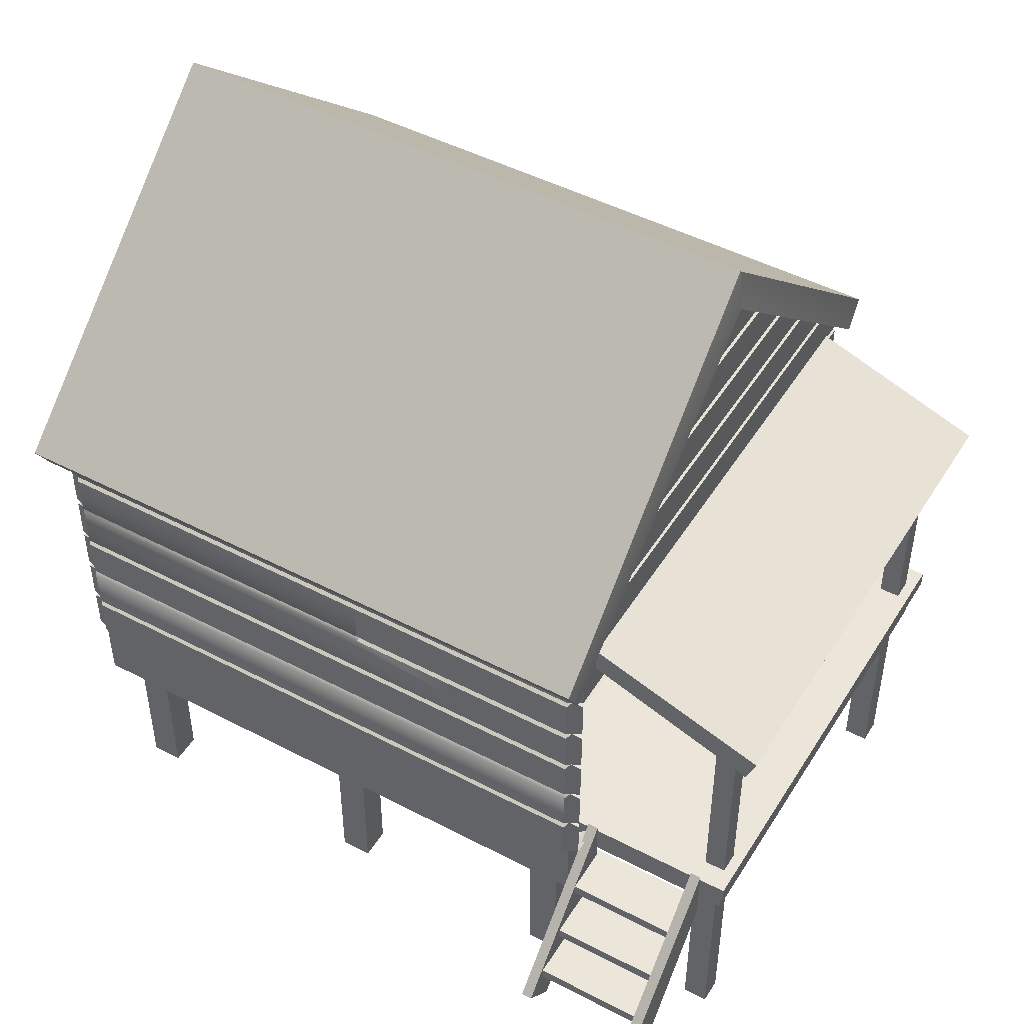
<metadata>
{"format":"obj","ext":"obj","renderer":"f3d","projection":"perspective","resolution":1024,"background":"white","views":[{"elev":47.6,"azim":-59.5,"up":"+Y"}]}
</metadata>
<code>
o base 41-6
g base 41
v -0.5692 3.708 3.201
v -0.5692 3.708 3.003
v 0.5502 3.708 3.003
v 0.5502 3.708 3.201
v 0.5502 1.452 3.201
v 0.5502 1.452 3.003
v -0.5692 1.452 3.003
v -0.5692 1.452 3.201
v 0.4362 1.452 3.201
v 0.4362 3.594 3.201
v -0.4553 3.594 3.201
v -0.4553 1.452 3.201
v 0.4362 1.452 3.139
v 0.4362 3.594 3.139
v -0.4553 3.594 3.139
v -0.4553 1.452 3.139
v -3.738 0.2031 3.085
v -3.738 0.3197 3.085
v -3.738 0.3197 4.357
v -3.738 0.2031 4.357
v -3.193 0.3197 3.085
v -3.193 0.3197 4.357
v -3.193 0.2031 3.085
v -3.193 0.2031 4.357
v -3.381 0.5222 3.085
v -3.381 0.6387 3.085
v -3.381 0.6387 4.357
v -3.381 0.5222 4.357
v -2.836 0.6387 3.085
v -2.836 0.6387 4.357
v -2.836 0.5222 3.085
v -2.836 0.5222 4.357
v -3.991 0.1032 3.044
v -2.582 1.562 3.044
v -2.582 1.562 3.156
v -3.991 0.1032 3.156
v -2.582 0.9345 3.156
v -3.9 0.01131 3.156
v -3.645 -0.2372 3.156
v -3.9 0.01131 3.044
v -3.645 -0.2372 3.044
v -2.582 0.9345 3.044
v -3.06 0.945 3.085
v -3.06 1.061 3.085
v -3.06 1.061 4.357
v -3.06 0.945 4.357
v -2.515 1.061 3.085
v -2.515 1.061 4.357
v -2.515 0.945 3.085
v -2.515 0.945 4.357
v -3.991 0.1032 4.398
v -3.991 0.1032 4.286
v -2.582 1.562 4.286
v -2.582 1.562 4.398
v -2.582 0.9345 4.286
v -3.9 0.01131 4.286
v -3.645 -0.2372 4.286
v -3.9 0.01131 4.398
v -3.645 -0.2372 4.398
v -2.582 0.9345 4.398
v -0.1756 -1.207 2.653
v 0.1565 -1.207 2.653
v 0.1565 -1.207 2.321
v -0.1756 -1.207 2.321
v -0.1756 0.8058 2.653
v 0.1565 0.8058 2.653
v 0.1565 0.8058 2.321
v -0.1756 0.8058 2.321
v -2.57 -1.207 2.653
v -2.237 -1.207 2.653
v -2.237 -1.207 2.321
v -2.57 -1.207 2.321
v -2.57 0.8058 2.653
v -2.237 0.8058 2.653
v -2.237 0.8058 2.321
v -2.57 0.8058 2.321
v 2.551 -1.207 2.653
v 2.551 -1.207 2.321
v 2.218 -1.207 2.321
v 2.218 -1.207 2.653
v 2.218 0.8058 2.653
v 2.551 0.8058 2.653
v 2.218 0.8058 2.321
v 2.551 0.8058 2.321
v -0.1756 -1.207 -3.059
v -0.1756 -1.207 -2.727
v 0.1565 -1.207 -2.727
v 0.1565 -1.207 -3.059
v 0.1565 0.8058 -3.059
v -0.1756 0.8058 -3.059
v 0.1565 0.8058 -2.727
v -0.1756 0.8058 -2.727
v -2.57 -1.207 -3.059
v -2.57 -1.207 -2.727
v -2.237 -1.207 -2.727
v -2.237 -1.207 -3.059
v -2.237 0.8058 -3.059
v -2.57 0.8058 -3.059
v -2.237 0.8058 -2.727
v -2.57 0.8058 -2.727
v 2.551 -1.207 -3.059
v 2.218 -1.207 -3.059
v 2.218 -1.207 -2.727
v 2.551 -1.207 -2.727
v 2.551 0.8058 -3.059
v 2.218 0.8058 -3.059
v 2.218 0.8058 -2.727
v 2.551 0.8058 -2.727
v -2.577 1.334 4.672
v -2.577 1.507 4.672
v 2.558 1.507 4.672
v 2.558 1.334 4.672
v -2.577 1.507 2.928
v 2.558 1.507 2.928
v -2.425 0.9544 2.928
v -2.425 0.9544 4.59
v 2.406 0.9544 4.59
v 2.406 0.9544 2.928
v 2.558 1.334 2.928
v -2.577 1.334 2.928
v 2.406 1.324 2.928
v 2.406 1.324 4.59
v -2.425 1.324 4.59
v -2.425 1.324 2.928
v -1.873 3.657 4.78
v -2.618 4.379 2.842
v -2.618 3.657 4.78
v -1.873 4.379 2.842
v -1.128 3.657 4.78
v -1.128 4.379 2.842
v -0.3822 3.657 4.78
v -0.3822 4.379 2.842
v 0.3632 3.657 4.78
v 0.3632 4.379 2.842
v 1.109 3.657 4.78
v 1.109 4.379 2.842
v 1.854 3.657 4.78
v 1.854 4.379 2.842
v 2.599 3.657 4.78
v 2.599 4.379 2.842
v -2.618 3.915 4.884
v -2.618 4.637 2.842
v -1.873 4.637 2.842
v -1.873 3.915 4.884
v -1.128 4.637 2.842
v -1.128 3.915 4.884
v -0.3822 4.637 2.842
v -0.3822 3.915 4.884
v 0.3632 4.637 2.842
v 0.3632 3.915 4.884
v 1.109 4.637 2.842
v 1.109 3.915 4.884
v 1.854 4.637 2.842
v 1.854 3.915 4.884
v 2.599 4.637 2.842
v 2.599 3.915 4.884
v -2.342 1.36 4.559
v -2.342 3.94 4.559
v -2.121 3.94 4.559
v -2.121 1.36 4.559
v -2.121 3.94 4.338
v -2.121 1.36 4.338
v -2.342 3.94 4.338
v -2.342 1.36 4.338
v 2.323 1.36 4.559
v 2.102 1.36 4.559
v 2.102 3.94 4.559
v 2.323 3.94 4.559
v 2.102 1.36 4.338
v 2.102 3.94 4.338
v 2.323 1.36 4.338
v 2.323 3.94 4.338
v -2.303 -1.207 4.487
v -2.044 -1.207 4.487
v -2.044 -1.207 4.228
v -2.303 -1.207 4.228
v -2.303 1.129 4.487
v -2.044 1.129 4.487
v -2.044 1.129 4.228
v -2.303 1.129 4.228
v 2.284 -1.207 4.487
v 2.284 -1.207 4.228
v 2.025 -1.207 4.228
v 2.025 -1.207 4.487
v 2.025 1.129 4.487
v 2.284 1.129 4.487
v 2.025 1.129 4.228
v 2.284 1.129 4.228
v 3.096 4.289 -3.337
v 3.287 4.598 -3.337
v -0.009538 7.552 -3.292
v -0.009538 7.084 -3.337
v -3.306 4.598 -3.337
v -3.115 4.289 -3.337
v -3.115 4.289 -2.246
v -3.306 4.598 -2.246
v -3.306 4.598 -1.269
v -3.115 4.289 -1.269
v -3.306 4.598 -0.3853
v -3.115 4.289 -0.3853
v -3.306 4.598 0.4982
v -3.115 4.289 0.4982
v -3.306 4.598 1.382
v -3.115 4.289 1.382
v -3.306 4.598 2.265
v -3.115 4.289 2.265
v -3.306 4.598 3.149
v -3.115 4.289 3.149
v -0.009538 7.084 -2.246
v -0.009538 7.084 -1.269
v -0.009538 7.084 -0.3853
v -0.009538 7.084 0.4982
v -0.009538 7.084 1.382
v -0.009538 7.084 2.265
v -0.009538 7.084 3.149
v 3.096 4.289 -2.246
v 3.096 4.289 -1.269
v 3.096 4.289 -0.3853
v 3.096 4.289 0.4982
v 3.096 4.289 1.382
v 3.096 4.289 2.265
v 3.096 4.289 3.149
v 3.287 4.598 -2.246
v 3.287 4.598 -1.269
v 3.287 4.598 -0.3853
v 3.287 4.598 0.4982
v 3.287 4.598 1.382
v 3.287 4.598 2.265
v 3.287 4.598 3.149
v -0.009538 7.552 -2.225
v -0.009538 7.552 -1.289
v -0.009538 7.552 -0.4109
v -0.009538 7.552 0.4677
v -0.009538 7.552 1.346
v -0.009538 7.552 2.225
v -0.009538 7.552 3.103
v -2.57 -1.207 -0.2604
v -2.57 -1.207 0.07171
v -2.237 -1.207 0.07171
v -2.237 -1.207 -0.2604
v -2.237 0.8058 -0.2604
v -2.57 0.8058 -0.2604
v -2.237 0.8058 0.07171
v -2.57 0.8058 0.07171
v 2.551 -1.207 -0.2604
v 2.218 -1.207 -0.2604
v 2.218 -1.207 0.07171
v 2.551 -1.207 0.07171
v 2.551 0.8058 -0.2604
v 2.218 0.8058 -0.2604
v 2.218 0.8058 0.07171
v 2.551 0.8058 0.07171
v -2.883 4.481 -3.189
v -2.861 4.519 -3.296
v -2.861 4.742 -3.296
v -2.883 4.722 -3.189
v 2.842 4.519 -3.296
v -2.63 4.96 -3.296
v 2.842 4.742 -3.296
v 2.611 4.96 -3.296
v -0.009538 7.104 -3.296
v 0.3391 7.104 -3.296
v -0.3582 7.104 -3.296
v 0.3794 7.066 -3.189
v -0.3984 7.066 -3.189
v -0.906 6.587 -3.296
v 0.887 6.587 -3.296
v 0.4196 7.028 -3.296
v -0.4387 7.028 -3.296
v -1.454 6.07 -3.296
v 1.435 6.07 -3.296
v 0.9675 6.511 -3.296
v -0.9865 6.511 -3.296
v -2.002 5.553 -3.296
v 1.983 5.553 -3.296
v 1.515 5.994 -3.296
v -1.534 5.994 -3.296
v -2.55 5.036 -3.296
v 2.531 5.036 -3.296
v 2.063 5.477 -3.296
v -2.082 5.477 -3.296
v 2.864 4.481 -3.189
v 2.864 4.722 -3.189
v -0.9463 6.549 -3.189
v 0.9272 6.549 -3.189
v -1.494 6.032 -3.189
v 1.475 6.032 -3.189
v -2.042 5.515 -3.189
v 2.023 5.515 -3.189
v -2.59 4.998 -3.189
v 2.571 4.998 -3.189
v 2.924 1.417 2.931
v 2.924 1.858 2.931
v 2.924 1.858 0.4128
v 2.924 1.417 0.4128
v 2.924 1.417 -3.151
v 2.924 1.858 -3.151
v 2.924 4.002 2.931
v 2.924 4.443 2.931
v 2.924 4.443 0.4128
v 2.924 4.002 0.4128
v 2.924 4.002 -3.151
v 2.924 4.443 -3.151
v 2.924 3.485 2.931
v 2.924 3.926 2.931
v 2.924 3.926 0.4128
v 2.924 3.485 0.4128
v 2.924 3.485 -3.151
v 2.924 3.926 -3.151
v 2.924 2.968 2.931
v 2.924 3.409 2.931
v 2.924 3.409 0.4128
v 2.924 2.968 0.4128
v 2.924 2.968 -3.151
v 2.924 3.409 -3.151
v 2.924 2.451 2.931
v 2.924 2.892 2.931
v 2.924 2.892 0.4128
v 2.924 2.451 0.4128
v 2.924 2.451 -3.151
v 2.924 2.892 -3.151
v 2.924 1.934 2.931
v 2.924 2.375 2.931
v 2.924 2.375 0.4128
v 2.924 1.934 0.4128
v 2.924 1.934 -3.151
v 2.924 2.375 -3.151
v 2.864 1.379 2.969
v 2.864 1.379 0.4128
v 2.864 1.379 -3.189
v 2.864 1.896 0.4128
v 2.864 1.896 2.969
v 2.864 1.896 -3.189
v 2.864 2.413 2.969
v 2.864 2.93 2.969
v 2.864 3.447 2.969
v 2.864 3.964 2.969
v 2.864 4.481 2.969
v 2.864 3.964 0.4128
v 2.864 3.964 -3.189
v 2.864 4.481 0.4128
v 2.864 3.447 0.4128
v 2.864 3.447 -3.189
v 2.864 2.93 0.4128
v 2.864 2.93 -3.189
v 2.864 2.413 0.4128
v 2.864 2.413 -3.189
v -2.861 4.002 3.076
v -2.861 4.443 3.076
v 2.842 4.443 3.076
v 2.842 4.002 3.076
v -2.883 1.379 2.969
v -2.861 1.417 3.076
v 2.842 1.417 3.076
v 2.842 1.858 3.076
v -2.883 1.896 2.969
v -2.861 1.858 3.076
v -2.883 2.413 2.969
v -2.861 1.934 3.076
v -2.861 2.375 3.076
v -2.883 3.964 2.969
v -2.883 4.481 2.969
v -2.861 3.926 3.076
v -2.861 3.485 3.076
v -2.883 3.447 2.969
v 2.842 3.485 3.076
v 2.842 3.926 3.076
v 2.842 3.409 3.076
v 2.842 2.968 3.076
v -2.861 3.409 3.076
v -2.861 2.968 3.076
v -2.883 2.93 2.969
v -2.861 2.892 3.076
v -2.861 2.451 3.076
v 2.842 2.451 3.076
v 2.842 2.892 3.076
v 2.842 2.375 3.076
v 2.842 1.934 3.076
v -2.943 1.417 2.931
v -2.943 1.858 0.4128
v -2.943 1.858 2.931
v -2.943 1.417 0.4128
v -2.943 1.417 -3.151
v -2.943 1.858 -3.151
v -2.943 4.002 2.931
v -2.943 4.443 0.4128
v -2.943 4.443 2.931
v -2.943 4.002 0.4128
v -2.943 4.002 -3.151
v -2.943 4.443 -3.151
v -2.943 3.485 2.931
v -2.943 3.926 0.4128
v -2.943 3.926 2.931
v -2.943 3.485 0.4128
v -2.943 3.485 -3.151
v -2.943 3.926 -3.151
v -2.943 2.968 2.931
v -2.943 3.409 0.4128
v -2.943 3.409 2.931
v -2.943 2.968 0.4128
v -2.943 2.968 -3.151
v -2.943 3.409 -3.151
v -2.943 2.451 2.931
v -2.943 2.892 0.4128
v -2.943 2.892 2.931
v -2.943 2.451 0.4128
v -2.943 2.451 -3.151
v -2.943 2.892 -3.151
v -2.943 1.934 2.931
v -2.943 2.375 0.4128
v -2.943 2.375 2.931
v -2.943 1.934 0.4128
v -2.943 1.934 -3.151
v -2.943 2.375 -3.151
v -2.883 1.379 0.4128
v -2.883 1.379 -3.189
v -2.883 1.896 0.4128
v -2.883 1.896 -3.189
v -2.883 3.964 0.4128
v -2.883 3.964 -3.189
v -2.883 4.481 0.4128
v -2.883 3.447 0.4128
v -2.883 3.447 -3.189
v -2.883 2.93 0.4128
v -2.883 2.93 -3.189
v -2.883 2.413 0.4128
v -2.883 2.413 -3.189
v -2.883 0.6789 0.4128
v -2.883 0.6789 2.969
v 2.864 0.6789 2.969
v 2.864 0.6789 0.4128
v -2.883 0.6789 -3.189
v 2.864 0.6789 -3.189
v -2.861 1.417 -3.296
v 2.842 1.417 -3.296
v 2.842 1.858 -3.296
v -2.861 1.858 -3.296
v -2.861 4.002 -3.296
v 2.842 4.002 -3.296
v 2.842 4.443 -3.296
v -2.861 4.443 -3.296
v -2.861 3.485 -3.296
v 2.842 3.485 -3.296
v 2.842 3.926 -3.296
v -2.861 3.926 -3.296
v -2.861 2.968 -3.296
v 2.842 2.968 -3.296
v 2.842 3.409 -3.296
v -2.861 3.409 -3.296
v -2.861 2.451 -3.296
v 2.842 2.451 -3.296
v 2.842 2.892 -3.296
v -2.861 2.892 -3.296
v -2.861 1.934 -3.296
v 2.842 1.934 -3.296
v 2.842 2.375 -3.296
v -2.861 2.375 -3.296
v -2.883 4.722 2.969
v -2.861 4.742 3.076
v -2.861 4.519 3.076
v 2.842 4.519 3.076
v -2.63 4.96 3.076
v 2.842 4.742 3.076
v 2.611 4.96 3.076
v -0.009538 7.104 3.076
v -0.3582 7.104 3.076
v 0.3391 7.104 3.076
v 0.3794 7.066 2.969
v -0.3984 7.066 2.969
v -0.906 6.587 3.076
v -0.4387 7.028 3.076
v 0.4196 7.028 3.076
v 0.887 6.587 3.076
v -1.454 6.07 3.076
v -0.9865 6.511 3.076
v 0.9675 6.511 3.076
v 1.435 6.07 3.076
v -2.002 5.553 3.076
v -1.534 5.994 3.076
v 1.515 5.994 3.076
v 1.983 5.553 3.076
v -2.55 5.036 3.076
v -2.082 5.477 3.076
v 2.063 5.477 3.076
v 2.531 5.036 3.076
v 2.864 4.722 2.969
v -0.9463 6.549 2.969
v 0.9272 6.549 2.969
v -1.494 6.032 2.969
v 1.475 6.032 2.969
v -2.042 5.515 2.969
v 2.023 5.515 2.969
v -2.59 4.998 2.969
v 2.571 4.998 2.969
f 39 37 38
f 40 42 41
f 57 56 55
f 60 58 59
f 255 257 254
f 258 260 259
f 263 262 261
f 263 264 265
f 461 459 460
f 464 462 463
f 467 466 465
f 468 466 469
f 3 2 1
f 1 4 3
f 3 4 5
f 5 6 3
f 1 2 7
f 7 8 1
f 10 9 5
f 5 4 10
f 11 10 4
f 4 1 11
f 12 11 1
f 1 8 12
f 14 13 9
f 9 10 14
f 15 14 10
f 10 11 15
f 16 15 11
f 11 12 16
f 19 18 17
f 17 20 19
f 22 21 18
f 18 19 22
f 24 23 21
f 21 22 24
f 20 17 23
f 23 24 20
f 27 26 25
f 25 28 27
f 30 29 26
f 26 27 30
f 32 31 29
f 29 30 32
f 28 25 31
f 31 32 28
f 35 34 33
f 33 36 35
f 38 37 35
f 35 36 38
f 36 33 40
f 40 38 36
f 38 40 41
f 41 39 38
f 40 33 34
f 34 42 40
f 39 41 42
f 42 37 39
f 37 42 34
f 34 35 37
f 45 44 43
f 43 46 45
f 48 47 44
f 44 45 48
f 50 49 47
f 47 48 50
f 46 43 49
f 49 50 46
f 53 52 51
f 51 54 53
f 56 52 53
f 53 55 56
f 58 51 52
f 52 56 58
f 59 58 56
f 56 57 59
f 58 60 54
f 54 51 58
f 60 59 57
f 57 55 60
f 54 60 55
f 55 53 54
f 63 62 61
f 61 64 63
f 66 65 61
f 61 62 66
f 67 66 62
f 62 63 67
f 68 67 63
f 63 64 68
f 65 68 64
f 64 61 65
f 71 70 69
f 69 72 71
f 74 73 69
f 69 70 74
f 75 74 70
f 70 71 75
f 76 75 71
f 71 72 76
f 73 76 72
f 72 69 73
f 79 78 77
f 77 80 79
f 81 80 77
f 77 82 81
f 83 79 80
f 80 81 83
f 84 78 79
f 79 83 84
f 82 77 78
f 78 84 82
f 87 86 85
f 85 88 87
f 89 88 85
f 85 90 89
f 91 87 88
f 88 89 91
f 92 86 87
f 87 91 92
f 90 85 86
f 86 92 90
f 95 94 93
f 93 96 95
f 97 96 93
f 93 98 97
f 99 95 96
f 96 97 99
f 100 94 95
f 95 99 100
f 98 93 94
f 94 100 98
f 103 102 101
f 101 104 103
f 106 105 101
f 101 102 106
f 107 106 102
f 102 103 107
f 108 107 103
f 103 104 108
f 105 108 104
f 104 101 105
f 111 110 109
f 109 112 111
f 114 113 110
f 110 111 114
f 117 116 115
f 115 118 117
f 114 111 112
f 112 119 114
f 110 113 120
f 120 109 110
f 122 121 119
f 119 112 122
f 123 122 112
f 112 109 123
f 124 123 109
f 109 120 124
f 117 118 121
f 121 122 117
f 116 117 122
f 122 123 116
f 115 116 123
f 123 124 115
f 125 127 126
f 126 128 125
f 129 125 128
f 128 130 129
f 131 129 130
f 130 132 131
f 133 131 132
f 132 134 133
f 135 133 134
f 134 136 135
f 137 135 136
f 136 138 137
f 139 137 138
f 138 140 139
f 143 142 141
f 141 144 143
f 145 143 144
f 144 146 145
f 147 145 146
f 146 148 147
f 149 147 148
f 148 150 149
f 151 149 150
f 150 152 151
f 153 151 152
f 152 154 153
f 155 153 154
f 154 156 155
f 140 155 156
f 156 139 140
f 128 126 142
f 142 143 128
f 130 128 143
f 143 145 130
f 132 130 145
f 145 147 132
f 134 132 147
f 147 149 134
f 136 134 149
f 149 151 136
f 138 136 151
f 151 153 138
f 140 138 153
f 153 155 140
f 141 127 125
f 125 144 141
f 144 125 129
f 129 146 144
f 146 129 131
f 131 148 146
f 148 131 133
f 133 150 148
f 150 133 135
f 135 152 150
f 152 135 137
f 137 154 152
f 154 137 139
f 139 156 154
f 127 141 142
f 142 126 127
f 159 158 157
f 157 160 159
f 161 159 160
f 160 162 161
f 163 161 162
f 162 164 163
f 158 163 164
f 164 157 158
f 167 166 165
f 165 168 167
f 170 169 166
f 166 167 170
f 172 171 169
f 169 170 172
f 168 165 171
f 171 172 168
f 175 174 173
f 173 176 175
f 178 177 173
f 173 174 178
f 179 178 174
f 174 175 179
f 180 179 175
f 175 176 180
f 177 180 176
f 176 173 177
f 183 182 181
f 181 184 183
f 185 184 181
f 181 186 185
f 187 183 184
f 184 185 187
f 188 182 183
f 183 187 188
f 186 181 182
f 182 188 186
f 191 190 189
f 189 192 191
f 193 191 192
f 192 194 193
f 193 194 195
f 195 196 193
f 197 196 195
f 195 198 197
f 199 197 198
f 198 200 199
f 201 199 200
f 200 202 201
f 203 201 202
f 202 204 203
f 205 203 204
f 204 206 205
f 207 205 206
f 206 208 207
f 194 192 209
f 209 195 194
f 198 195 209
f 209 210 198
f 198 210 211
f 211 200 198
f 200 211 212
f 212 202 200
f 202 212 213
f 213 204 202
f 204 213 214
f 214 206 204
f 206 214 215
f 215 208 206
f 192 189 216
f 216 209 192
f 210 209 216
f 216 217 210
f 210 217 218
f 218 211 210
f 211 218 219
f 219 212 211
f 212 219 220
f 220 213 212
f 213 220 221
f 221 214 213
f 214 221 222
f 222 215 214
f 189 190 223
f 223 216 189
f 217 216 223
f 223 224 217
f 217 224 225
f 225 218 217
f 218 225 226
f 226 219 218
f 219 226 227
f 227 220 219
f 220 227 228
f 228 221 220
f 222 221 228
f 228 229 222
f 190 191 230
f 230 223 190
f 224 223 230
f 230 231 224
f 224 231 232
f 232 225 224
f 225 232 233
f 233 226 225
f 226 233 234
f 234 227 226
f 227 234 235
f 235 228 227
f 228 235 236
f 236 229 228
f 230 191 193
f 193 196 230
f 207 236 235
f 235 205 207
f 205 235 234
f 234 203 205
f 233 201 203
f 203 234 233
f 222 229 236
f 236 215 222
f 215 236 207
f 207 208 215
f 231 230 196
f 196 197 231
f 231 197 199
f 199 232 231
f 232 199 201
f 201 233 232
f 239 238 237
f 237 240 239
f 241 240 237
f 237 242 241
f 243 239 240
f 240 241 243
f 244 238 239
f 239 243 244
f 242 237 238
f 238 244 242
f 247 246 245
f 245 248 247
f 250 249 245
f 245 246 250
f 251 250 246
f 246 247 251
f 252 251 247
f 247 248 252
f 249 252 248
f 248 245 249
f 255 254 253
f 253 256 255
f 257 255 258
f 258 259 257
f 264 263 261
f 261 262 264
f 268 267 266
f 266 269 268
f 272 271 270
f 270 273 272
f 276 275 274
f 274 277 276
f 280 279 278
f 278 281 280
f 257 282 253
f 253 254 257
f 259 283 282
f 282 257 259
f 267 285 284
f 284 266 267
f 271 287 286
f 286 270 271
f 275 289 288
f 288 274 275
f 279 291 290
f 290 278 279
f 291 260 258
f 258 290 291
f 264 268 269
f 269 265 264
f 285 272 273
f 273 284 285
f 287 276 277
f 277 286 287
f 289 280 281
f 281 288 289
f 294 293 292
f 292 295 294
f 294 295 296
f 296 297 294
f 300 299 298
f 298 301 300
f 300 301 302
f 302 303 300
f 306 305 304
f 304 307 306
f 306 307 308
f 308 309 306
f 312 311 310
f 310 313 312
f 312 313 314
f 314 315 312
f 318 317 316
f 316 319 318
f 318 319 320
f 320 321 318
f 324 323 322
f 322 325 324
f 324 325 326
f 326 327 324
f 295 292 328
f 328 329 295
f 295 329 330
f 330 296 295
f 331 332 293
f 293 294 331
f 331 294 297
f 297 333 331
f 292 293 332
f 332 328 292
f 334 332 322
f 322 323 334
f 335 334 316
f 316 317 335
f 336 335 310
f 310 311 336
f 337 336 304
f 304 305 337
f 338 337 298
f 298 299 338
f 301 298 337
f 337 339 301
f 301 339 340
f 340 302 301
f 341 338 299
f 299 300 341
f 341 300 303
f 303 282 341
f 307 304 336
f 336 342 307
f 307 342 343
f 343 308 307
f 339 337 305
f 305 306 339
f 339 306 309
f 309 340 339
f 313 310 335
f 335 344 313
f 313 344 345
f 345 314 313
f 342 336 311
f 311 312 342
f 342 312 315
f 315 343 342
f 319 316 334
f 334 346 319
f 319 346 347
f 347 320 319
f 344 335 317
f 317 318 344
f 344 318 321
f 321 345 344
f 325 322 332
f 332 331 325
f 325 331 333
f 333 326 325
f 346 334 323
f 323 324 346
f 346 324 327
f 327 347 346
f 350 349 348
f 348 351 350
f 354 353 352
f 352 328 354
f 355 354 328
f 328 332 355
f 353 357 356
f 356 352 353
f 358 356 359
f 359 360 358
f 351 348 361
f 361 337 351
f 350 351 337
f 337 338 350
f 349 350 338
f 338 362 349
f 348 349 362
f 362 361 348
f 364 363 361
f 361 365 364
f 367 366 336
f 336 337 367
f 335 336 368
f 368 369 335
f 363 367 337
f 337 361 363
f 371 370 365
f 365 372 371
f 374 373 372
f 372 358 374
f 376 375 334
f 334 335 376
f 332 334 377
f 377 378 332
f 379 381 380
f 380 382 379
f 383 382 380
f 380 384 383
f 385 387 386
f 386 388 385
f 389 388 386
f 386 390 389
f 391 393 392
f 392 394 391
f 395 394 392
f 392 396 395
f 397 399 398
f 398 400 397
f 401 400 398
f 398 402 401
f 403 405 404
f 404 406 403
f 407 406 404
f 404 408 407
f 409 411 410
f 410 412 409
f 413 412 410
f 410 414 413
f 352 379 382
f 382 415 352
f 416 415 382
f 382 383 416
f 381 356 417
f 417 380 381
f 384 380 417
f 417 418 384
f 379 352 356
f 356 381 379
f 409 356 358
f 358 411 409
f 403 358 372
f 372 405 403
f 397 372 365
f 365 399 397
f 391 365 361
f 361 393 391
f 385 361 362
f 362 387 385
f 361 385 388
f 388 419 361
f 420 419 388
f 388 389 420
f 387 362 421
f 421 386 387
f 390 386 421
f 421 253 390
f 365 391 394
f 394 422 365
f 423 422 394
f 394 395 423
f 393 361 419
f 419 392 393
f 396 392 419
f 419 420 396
f 372 397 400
f 400 424 372
f 425 424 400
f 400 401 425
f 399 365 422
f 422 398 399
f 402 398 422
f 422 423 402
f 358 403 406
f 406 426 358
f 427 426 406
f 406 407 427
f 405 372 424
f 424 404 405
f 408 404 424
f 424 425 408
f 356 409 412
f 412 417 356
f 418 417 412
f 412 413 418
f 411 358 426
f 426 410 411
f 414 410 426
f 426 427 414
f 430 429 428
f 428 431 430
f 433 431 428
f 428 432 433
f 329 328 430
f 430 431 329
f 329 431 433
f 433 330 329
f 429 430 328
f 328 352 429
f 428 429 352
f 352 415 428
f 428 415 416
f 416 432 428
f 296 330 333
f 333 297 296
f 326 333 347
f 347 327 326
f 320 347 345
f 345 321 320
f 314 345 343
f 343 315 314
f 308 343 340
f 340 309 308
f 302 340 282
f 282 303 302
f 436 435 434
f 434 437 436
f 440 439 438
f 438 441 440
f 444 443 442
f 442 445 444
f 448 447 446
f 446 449 448
f 452 451 450
f 450 453 452
f 456 455 454
f 454 457 456
f 435 330 416
f 416 434 435
f 436 333 330
f 330 435 436
f 437 418 333
f 333 436 437
f 434 416 418
f 418 437 434
f 454 418 427
f 427 457 454
f 439 340 420
f 420 438 439
f 440 282 340
f 340 439 440
f 441 253 282
f 282 440 441
f 253 441 438
f 438 420 253
f 442 423 420
f 420 445 442
f 443 343 423
f 423 442 443
f 444 340 343
f 343 443 444
f 448 343 345
f 345 447 448
f 445 420 340
f 340 444 445
f 447 345 425
f 425 446 447
f 449 423 343
f 343 448 449
f 423 449 446
f 446 425 423
f 450 427 425
f 425 453 450
f 451 347 427
f 427 450 451
f 452 345 347
f 347 451 452
f 456 347 333
f 333 455 456
f 453 425 345
f 345 452 453
f 455 333 418
f 418 454 455
f 457 427 347
f 347 456 457
f 383 384 418
f 418 416 383
f 427 418 413
f 413 414 427
f 425 427 407
f 407 408 425
f 423 425 401
f 401 402 423
f 420 423 395
f 395 396 420
f 253 420 389
f 389 390 253
f 432 416 330
f 330 433 432
f 459 458 362
f 362 460 459
f 462 459 461
f 461 463 462
f 465 466 468
f 468 467 465
f 472 471 470
f 470 473 472
f 476 475 474
f 474 477 476
f 480 479 478
f 478 481 480
f 484 483 482
f 482 485 484
f 461 460 362
f 362 338 461
f 463 461 338
f 338 486 463
f 473 470 487
f 487 488 473
f 477 474 489
f 489 490 477
f 481 478 491
f 491 492 481
f 485 482 493
f 493 494 485
f 494 493 462
f 462 464 494
f 468 469 471
f 471 472 468
f 488 487 475
f 475 476 488
f 490 489 479
f 479 480 490
f 492 491 483
f 483 484 492

</code>
